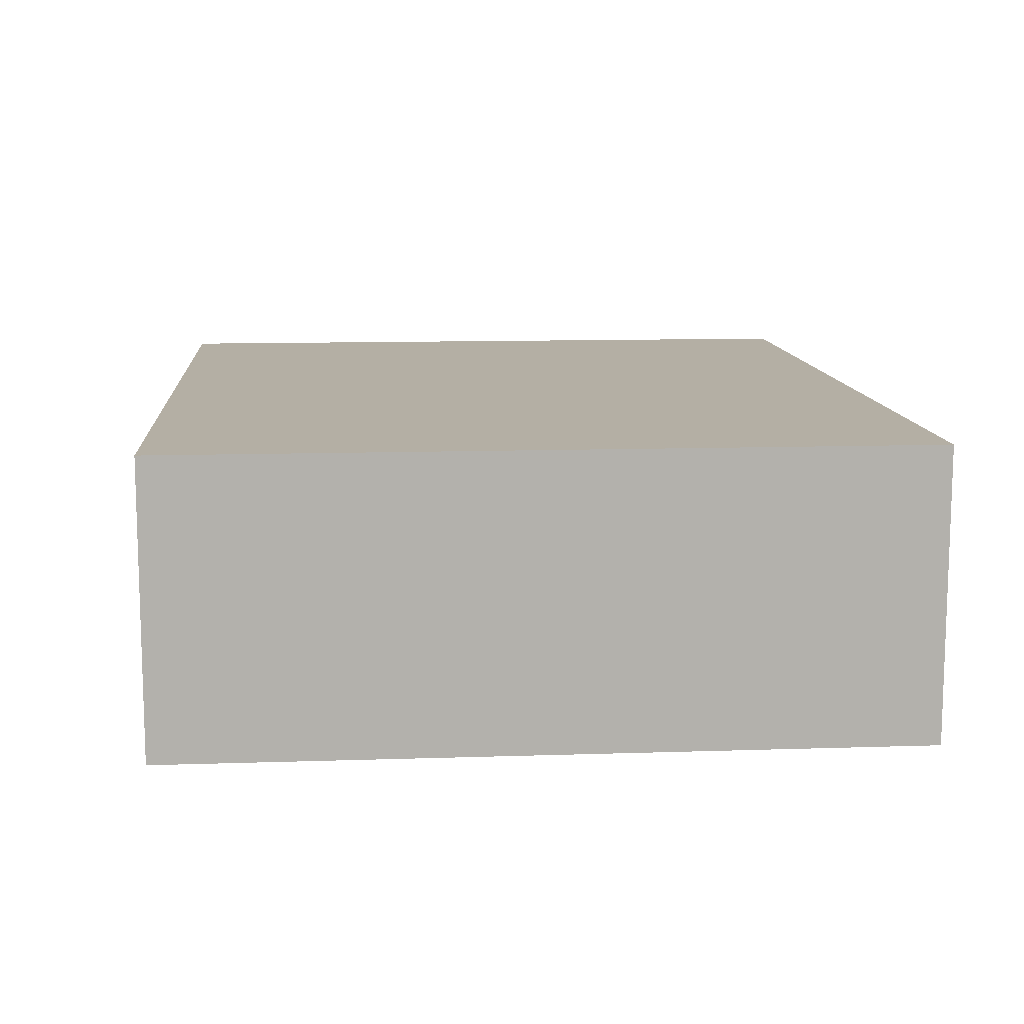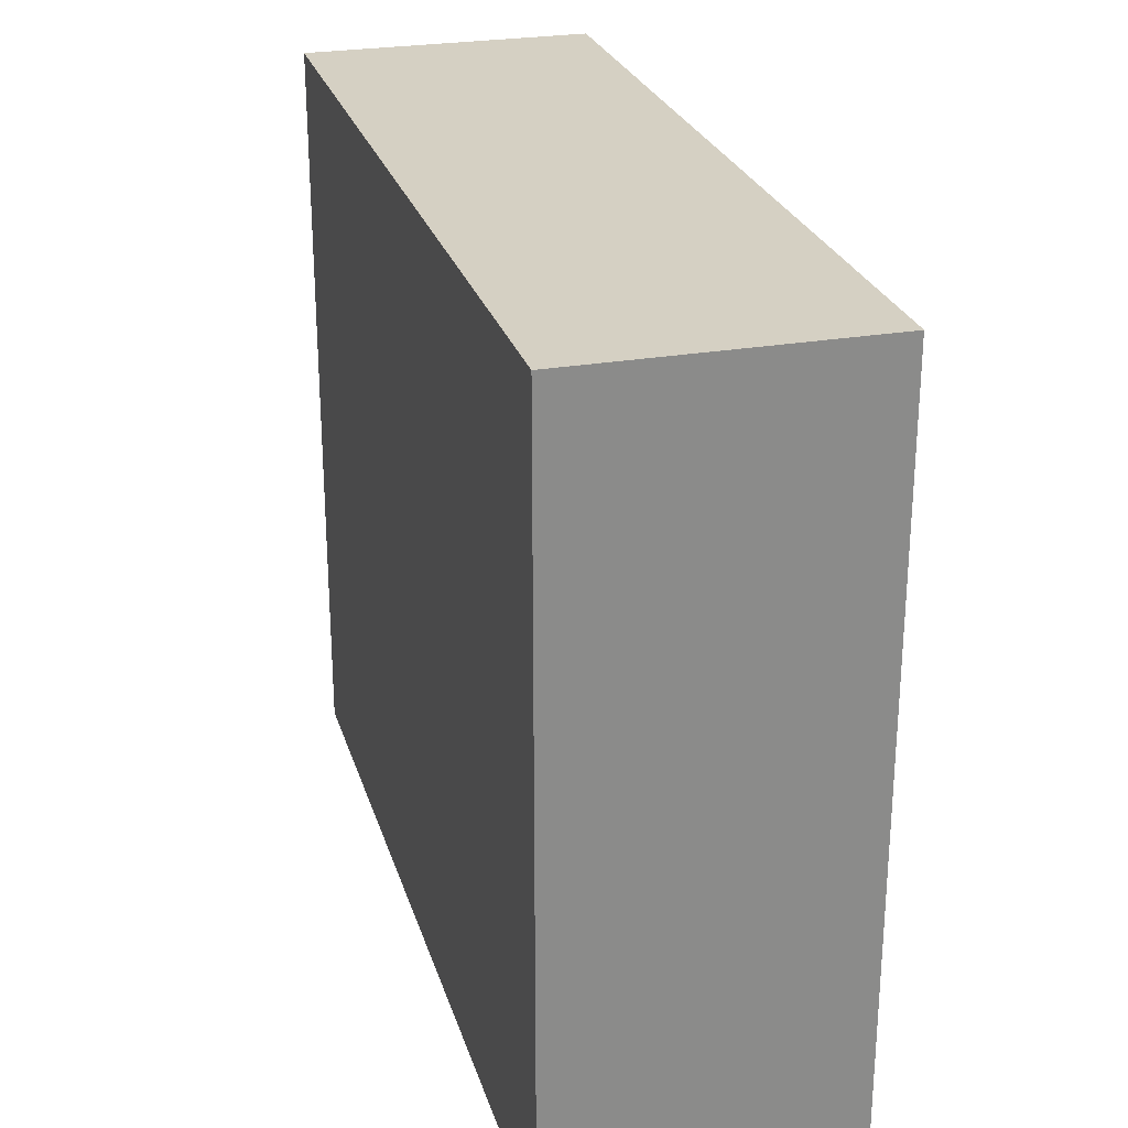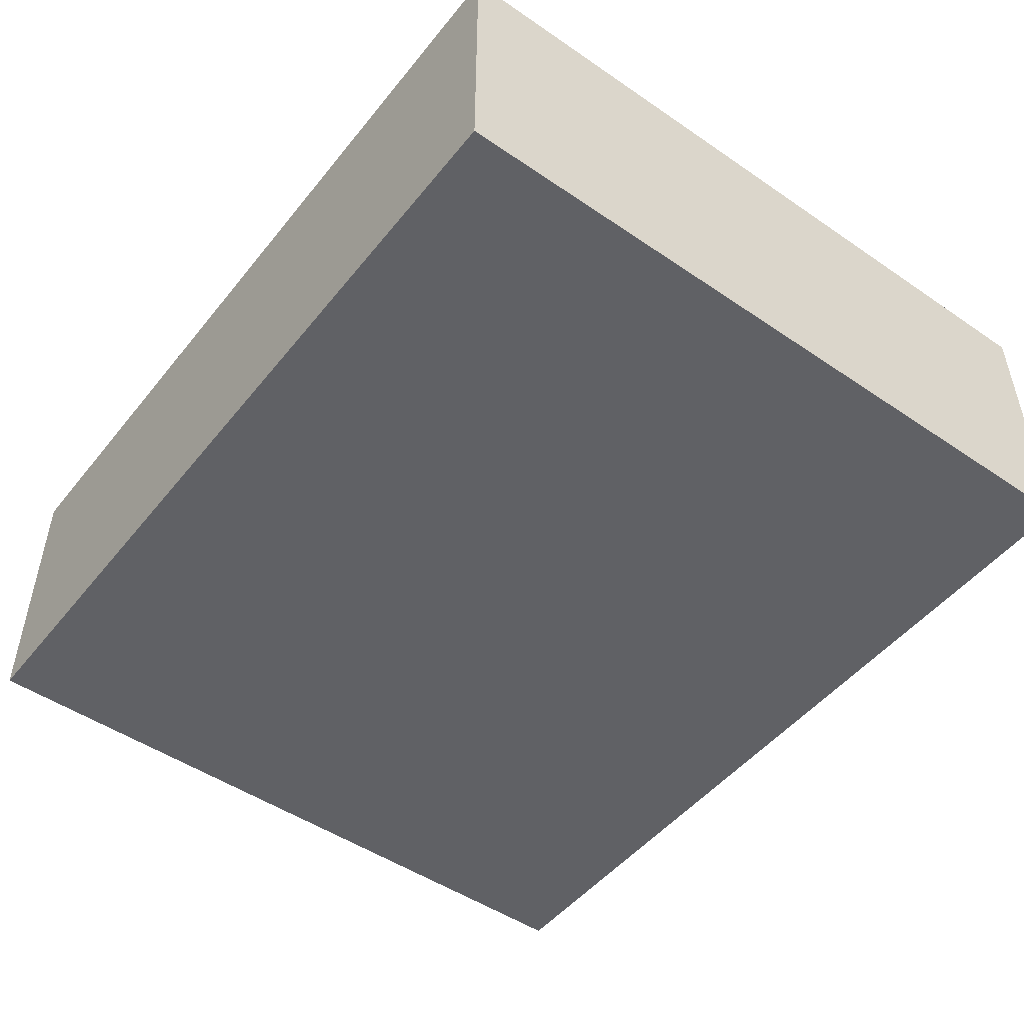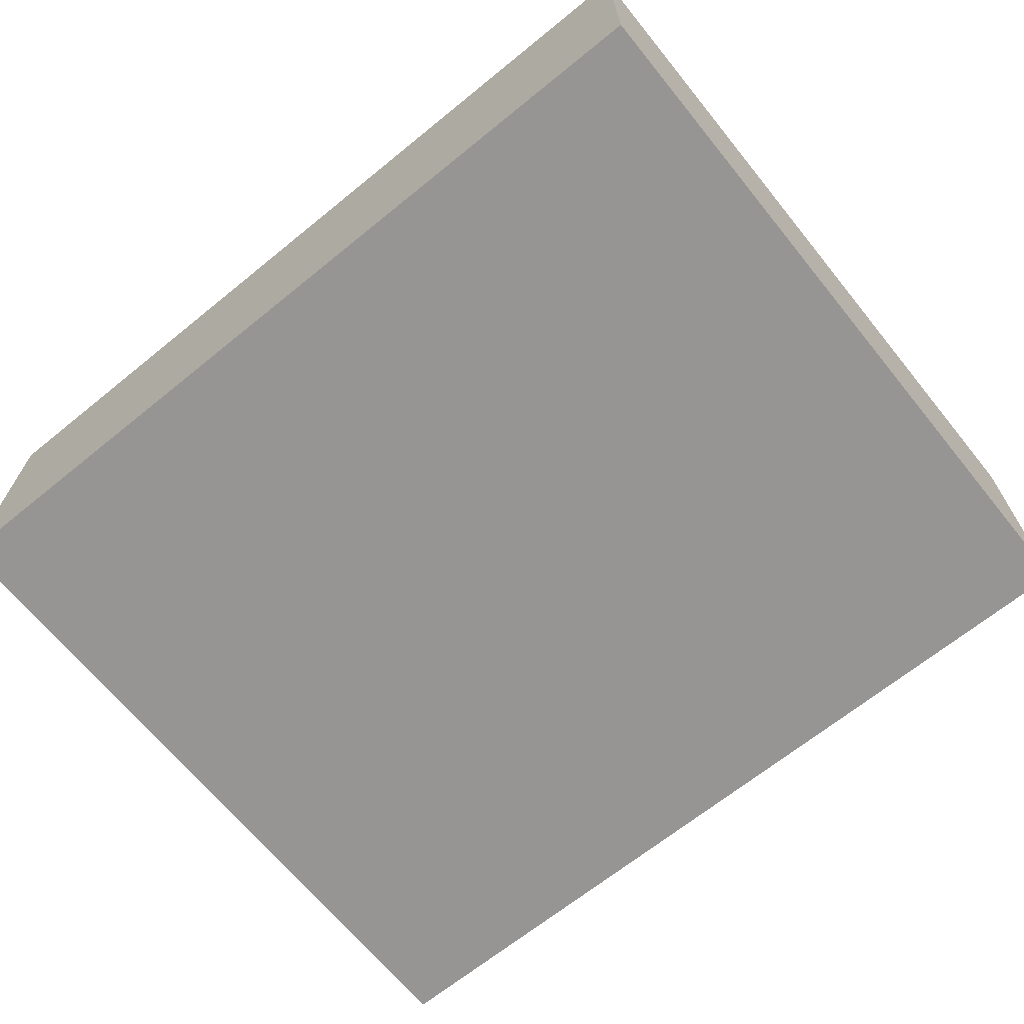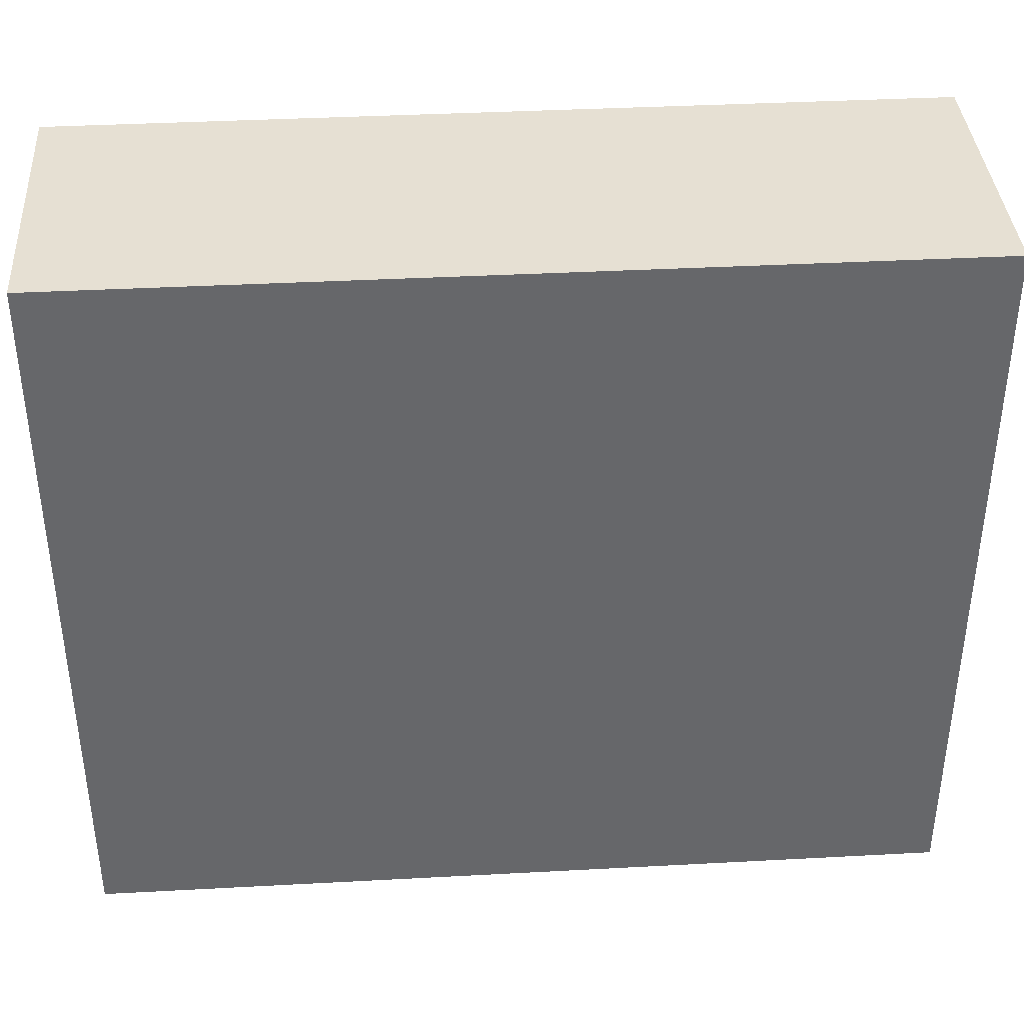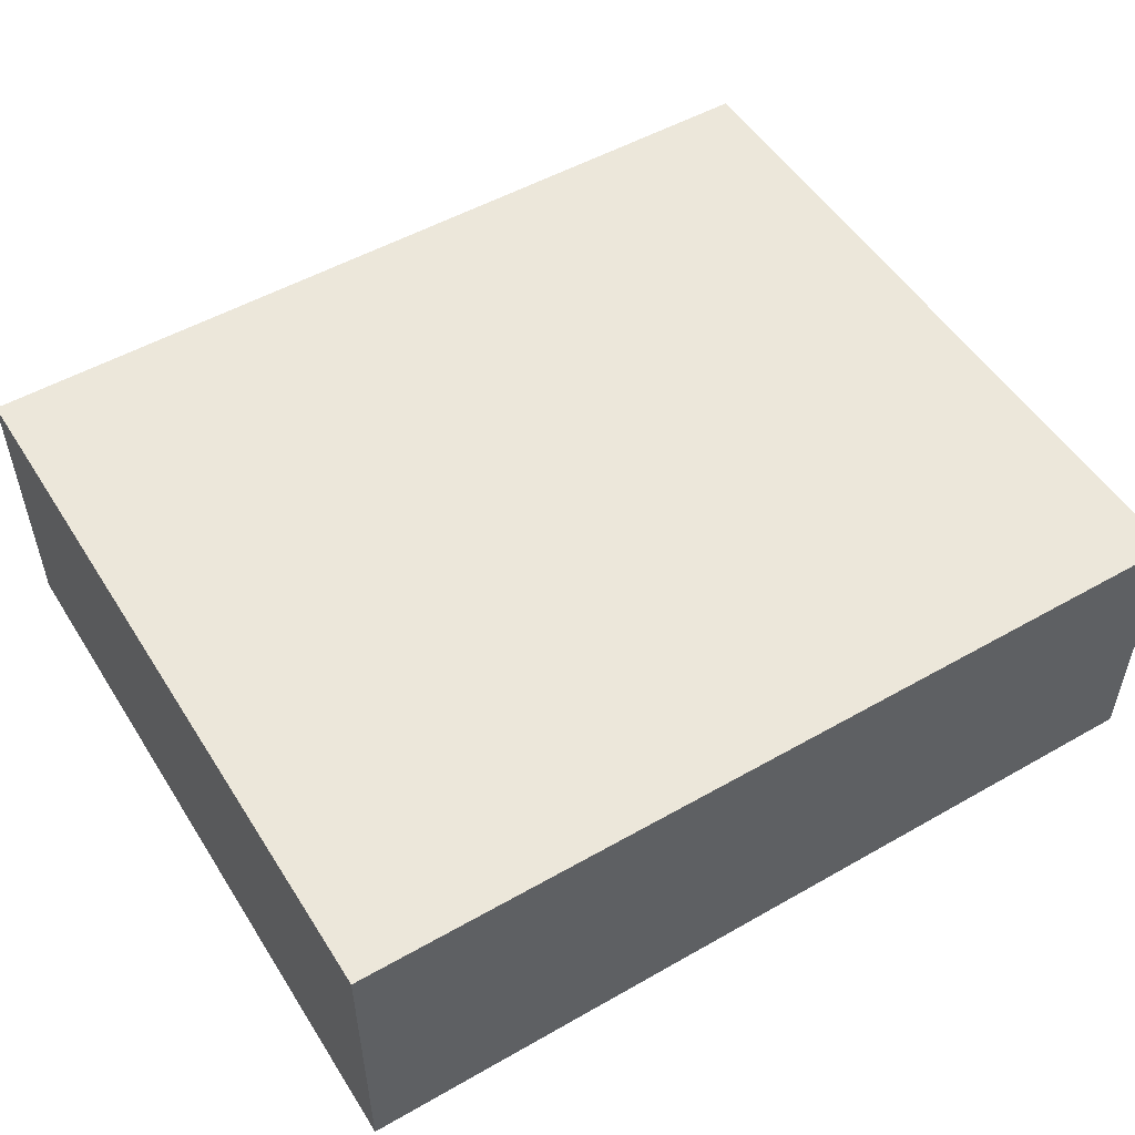
<metadata>
{"format":"obj","ext":"obj","renderer":"f3d","projection":"perspective","resolution":1024,"background":"white","views":[{"elev":11.3,"azim":-94.6,"up":"+Y"},{"elev":26.1,"azim":74.5,"up":"+Z"},{"elev":-49.2,"azim":-127.1,"up":"+Y"},{"elev":-67.5,"azim":-140.9,"up":"+Y"},{"elev":38.3,"azim":176.1,"up":"+Z"},{"elev":52.0,"azim":-31.6,"up":"+Y"}]}
</metadata>
<code>
o mywall
v -4.45 -0.09003 5.601
v -4.45 2.848 5.601
v -4.45 -0.09003 -1.985
v -4.45 2.848 -1.985
v 4.45 -0.09003 5.601
v 4.45 2.848 5.601
v 4.45 -0.09003 -1.985
v 4.45 2.848 -1.985
f 4 7 3
f 6 1 5
f 4 8 7
f 6 2 1
f 7 1 3
f 4 6 8
f 7 5 1
f 4 2 6
f 2 3 1
f 8 5 7
f 2 4 3
f 8 6 5
o hair
v -1 0.3621 0
v -0.8747 0.4671 0
v -0.7477 0.5357 0
v -0.6172 0.573 0
v -0.4815 0.5843 0
v -0.3388 0.5748 0
v -0.1875 0.5496 0
v -0.02575 0.514 0
v 0.1481 0.4732 0
v 0.3359 0.4324 0
v 0.5394 0.3968 0
v 0.7601 0.3717 0
v 1 0.3621 0
l 9 10
l 10 11
l 11 12
l 12 13
l 13 14
l 14 15
l 15 16
l 16 17
l 17 18
l 18 19
l 19 20
l 20 21

</code>
